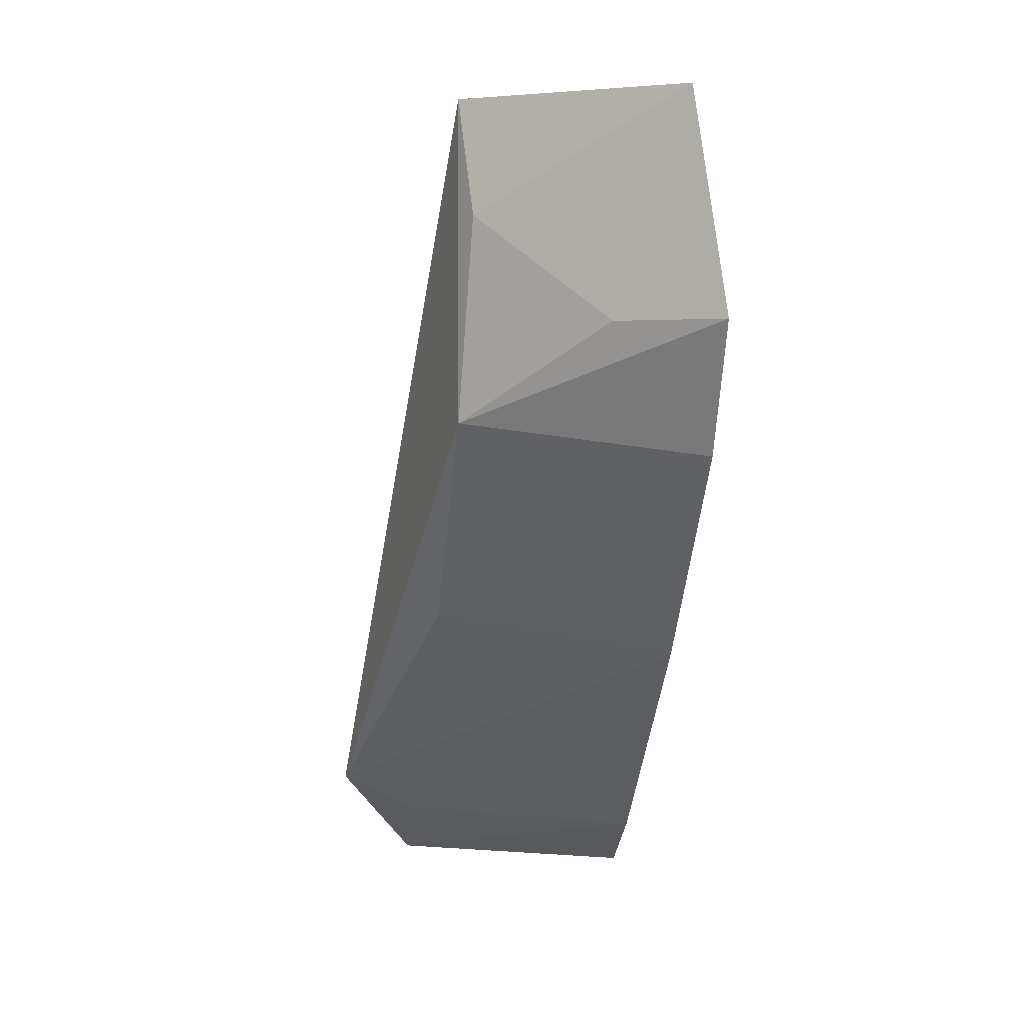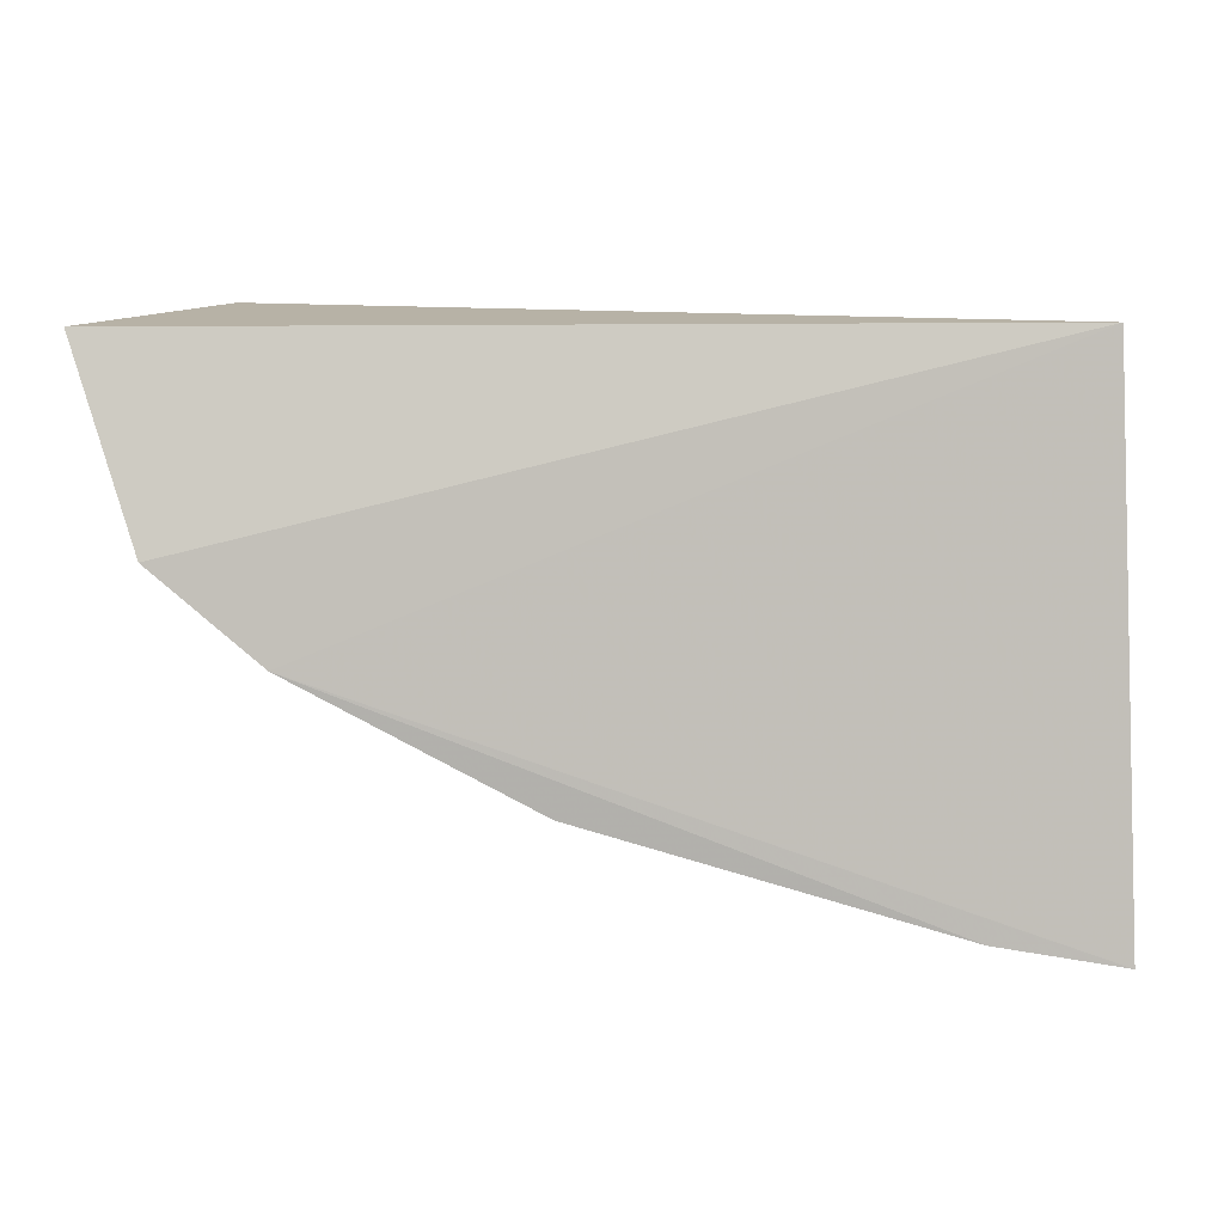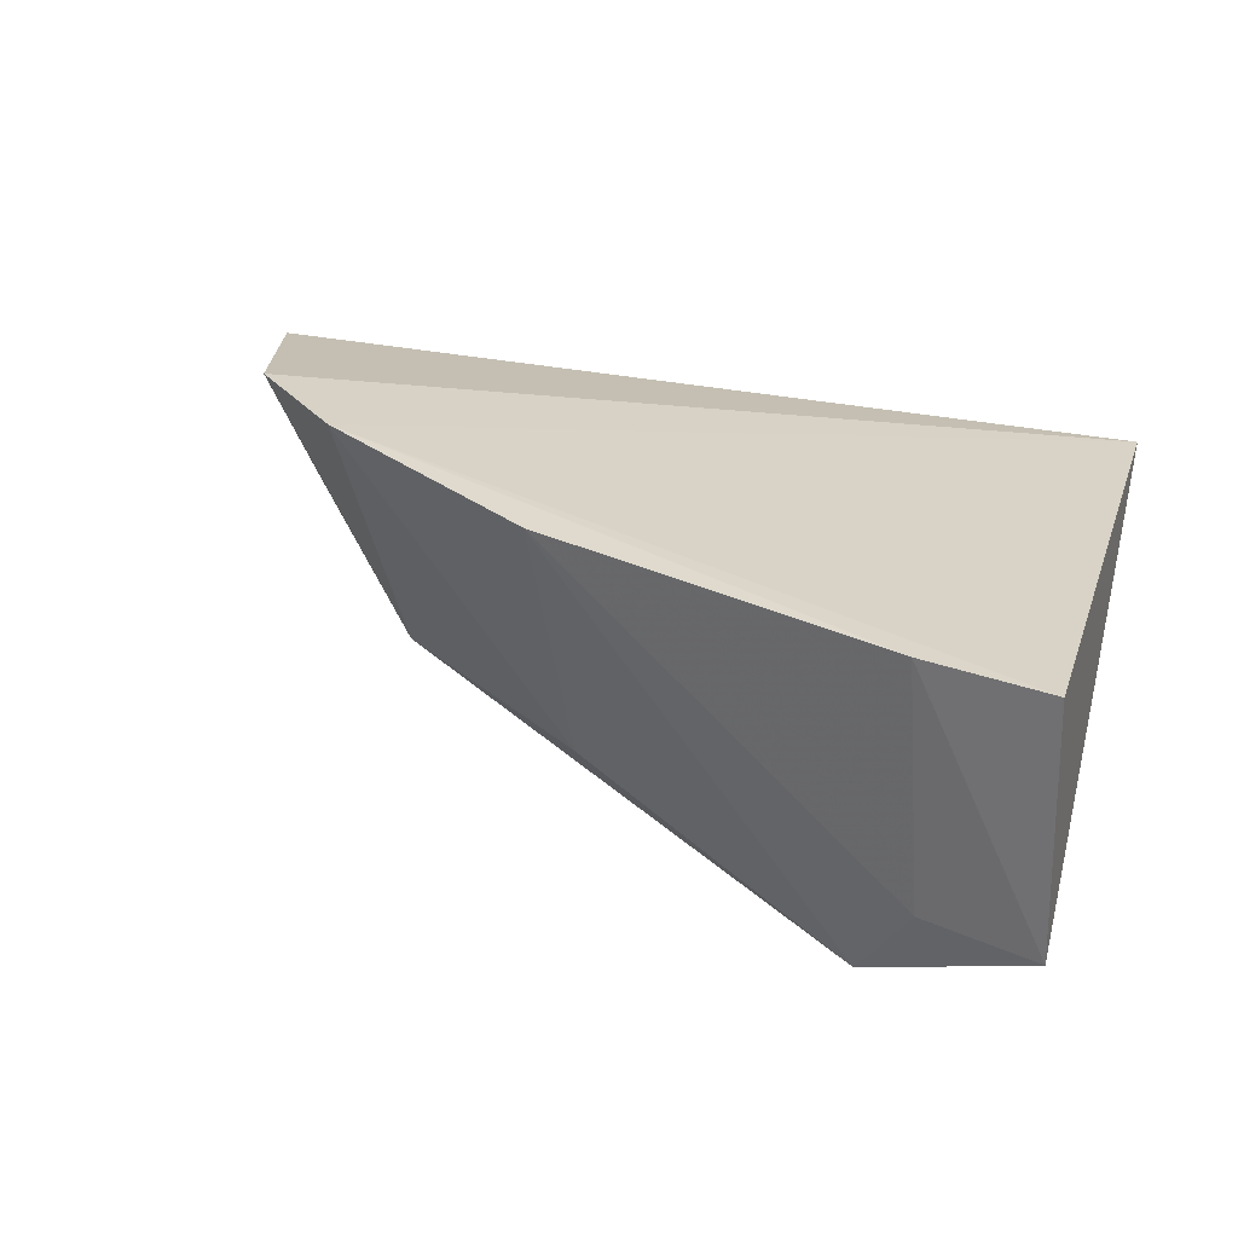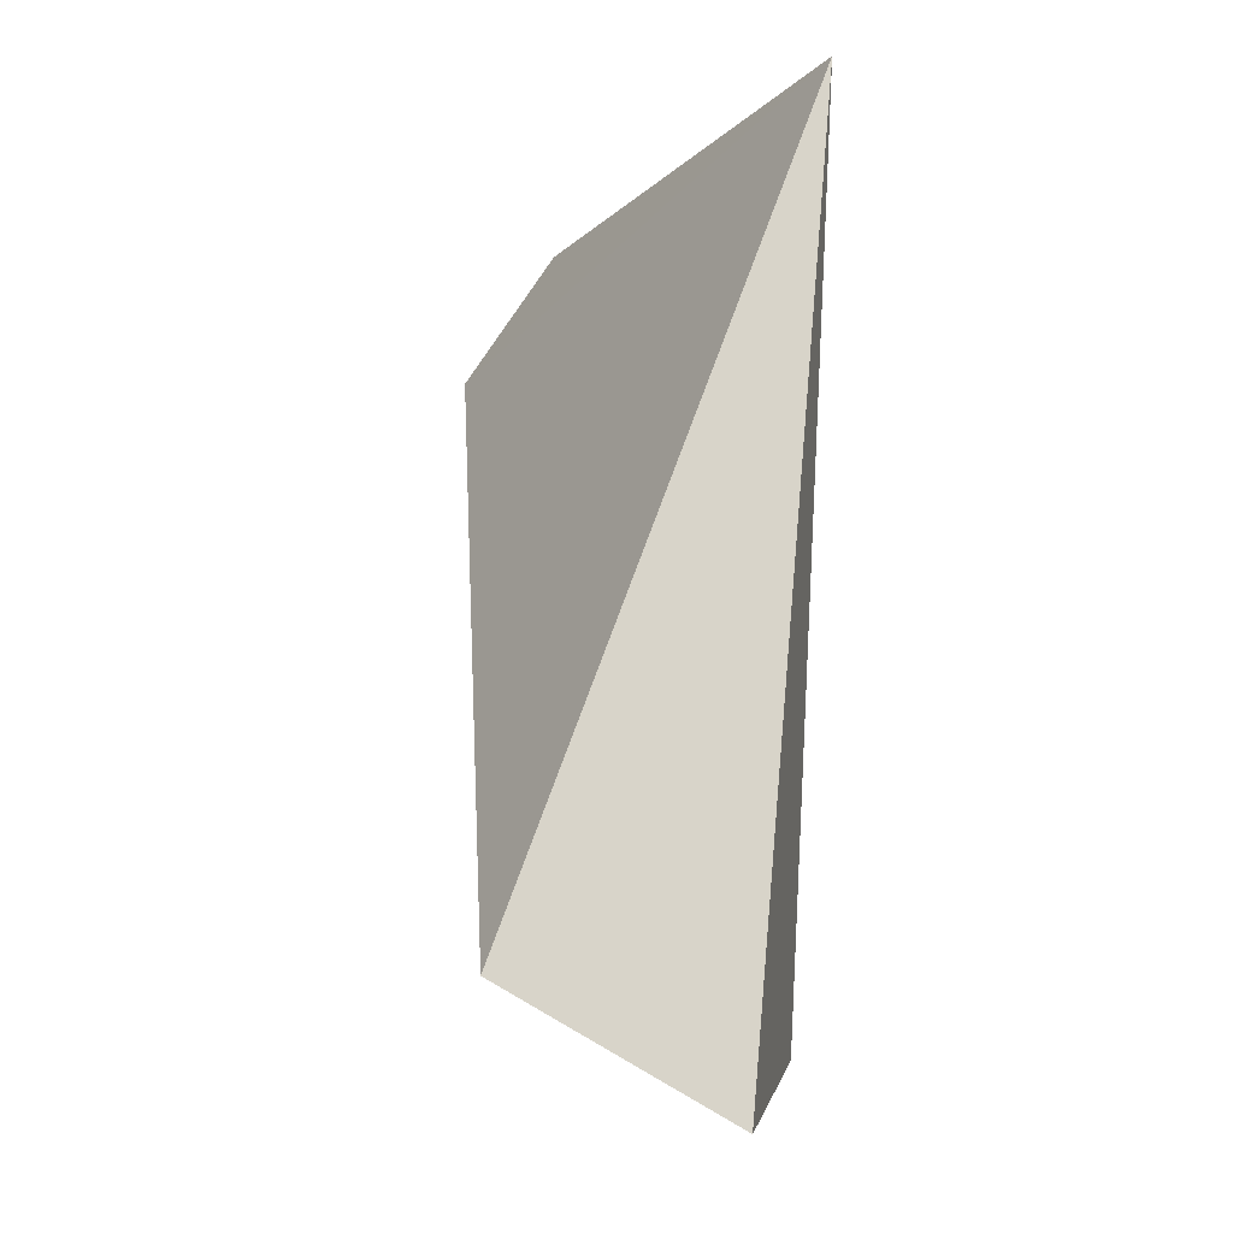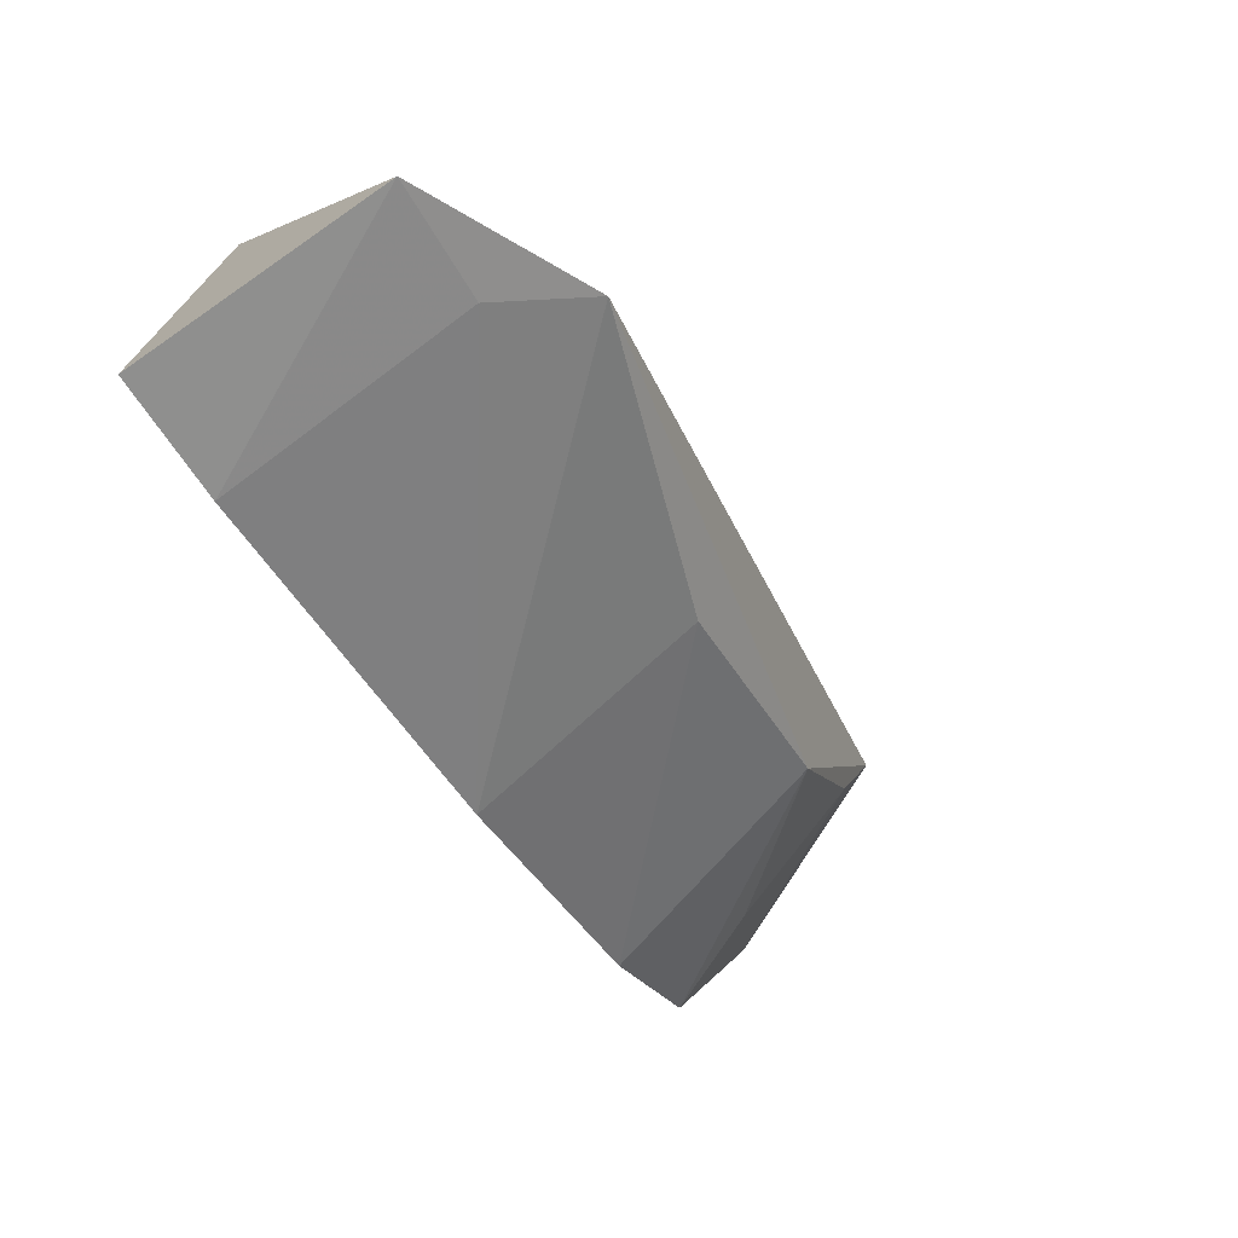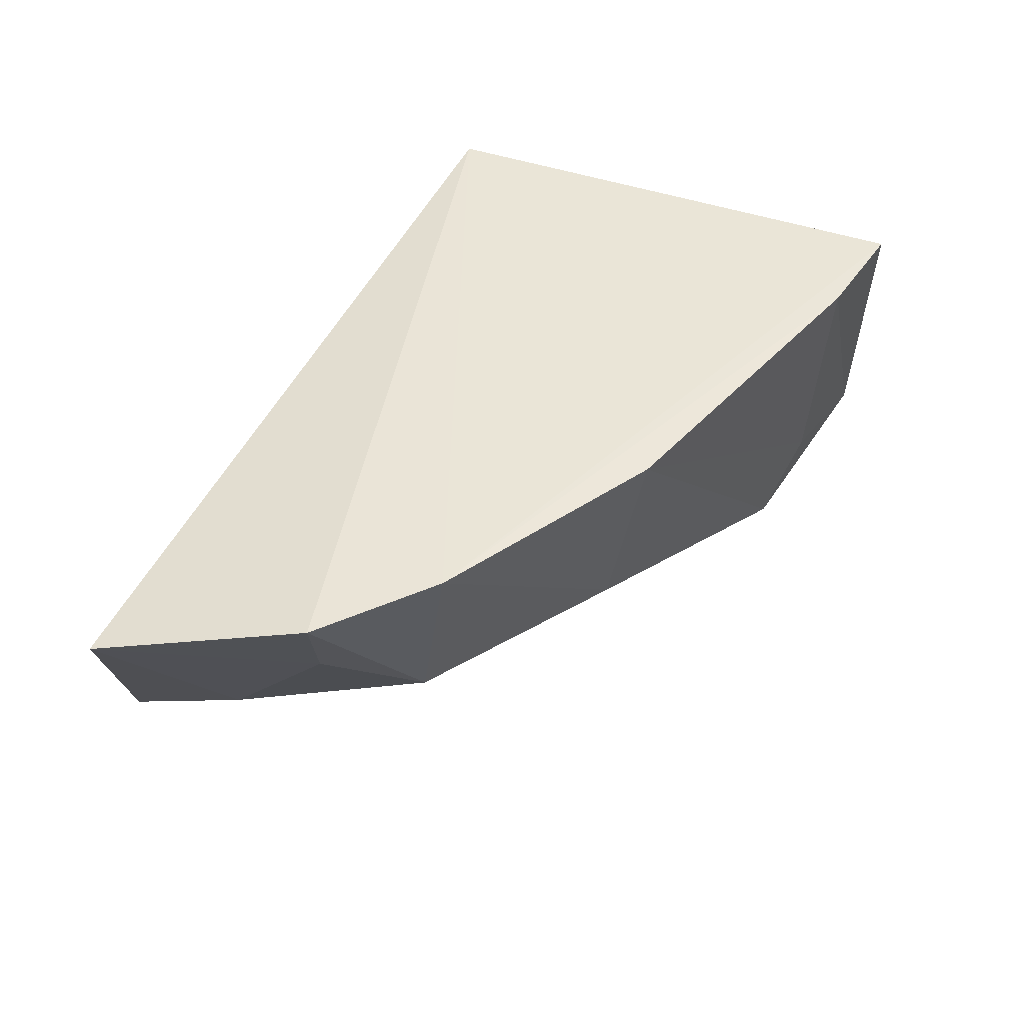
<metadata>
{"format":"obj","ext":"obj","renderer":"f3d","projection":"perspective","resolution":1024,"background":"white","views":[{"elev":-20.6,"azim":87.5,"up":"+Z"},{"elev":3.0,"azim":-173.3,"up":"+Z"},{"elev":27.1,"azim":-161.3,"up":"+Y"},{"elev":74.8,"azim":95.4,"up":"+Z"},{"elev":-70.0,"azim":-56.5,"up":"+Z"},{"elev":46.6,"azim":113.3,"up":"+Y"}]}
</metadata>
<code>
v 0.006872 0.02383 0.01182
v 0.004899 0.01937 0.01256
v -0.002674 0.01914 0.004056
v -0.01221 0.02384 0.0005757
v -0.0119 0.02375 0.01176
v 0.00296 0.02454 0.005679
v -0.008797 0.01696 0.00187
v 0.005287 0.0246 0.007593
v 0.001891 0.01948 0.00676
v -0.01231 0.01849 0.000877
v -0.002093 0.02422 0.003063
v 0.004166 0.0197 0.01034
v -0.009661 0.02395 0.0009527
v 0.004402 0.02245 0.007928
v -0.009927 0.01866 0.001355
f 5 2 1
f 6 4 5
f 7 2 5
f 8 6 5
f 8 5 1
f 9 7 3
f 9 2 7
f 9 3 6
f 9 6 8
f 10 7 5
f 10 5 4
f 11 6 3
f 11 3 7
f 12 1 2
f 12 2 9
f 13 4 6
f 13 6 11
f 13 10 4
f 14 8 1
f 14 1 12
f 14 12 9
f 14 9 8
f 15 13 11
f 15 11 7
f 15 7 10
f 15 10 13

</code>
